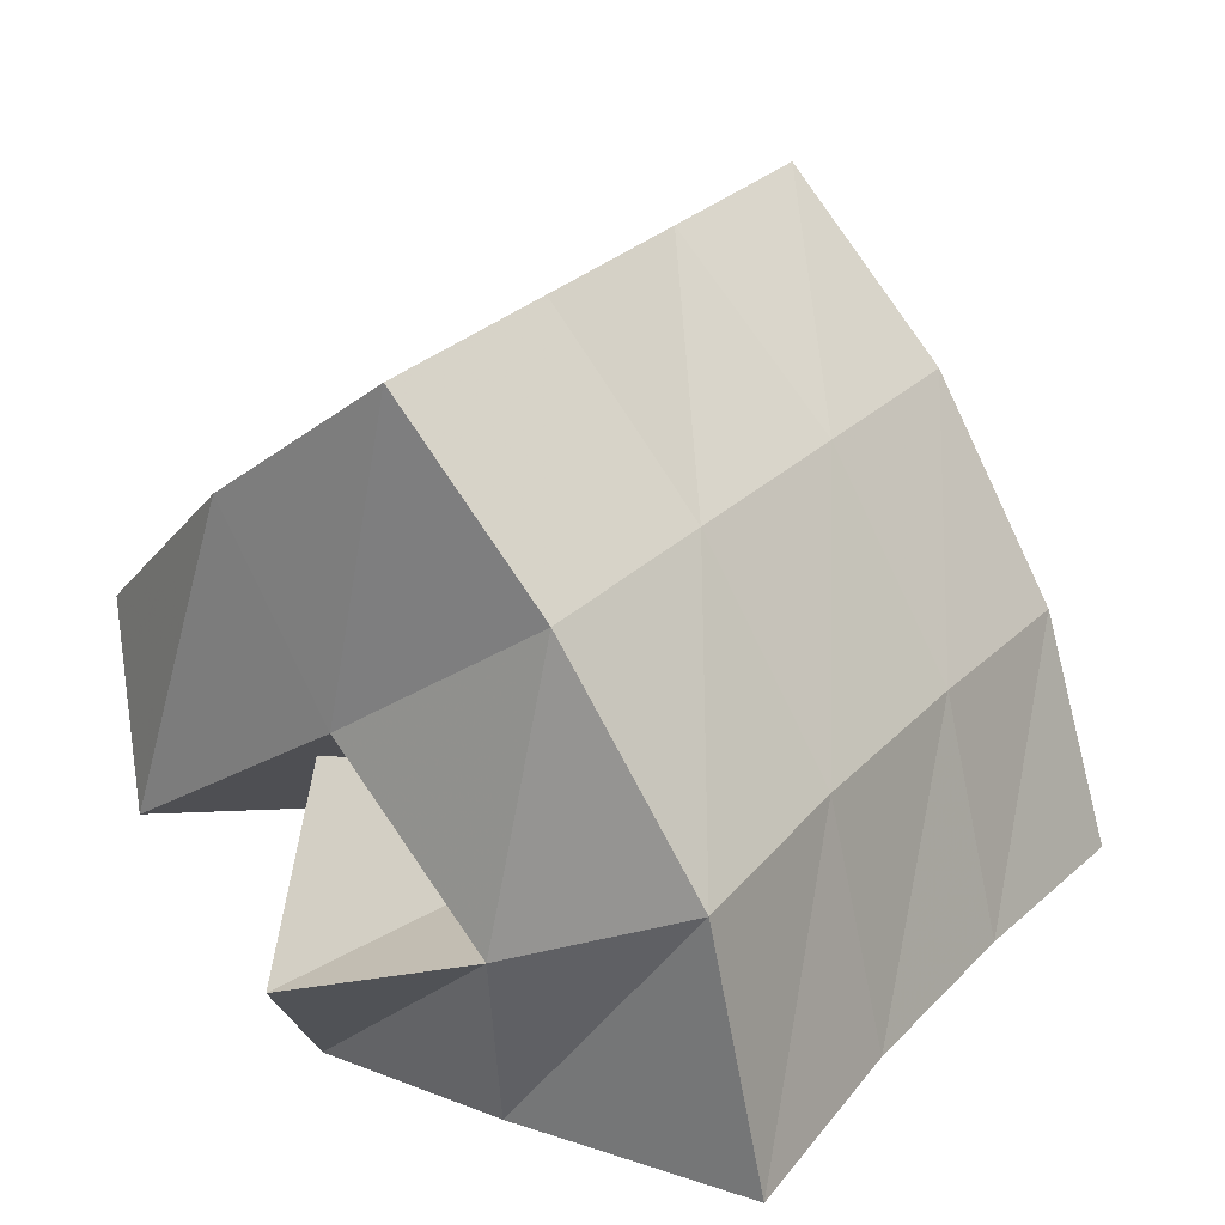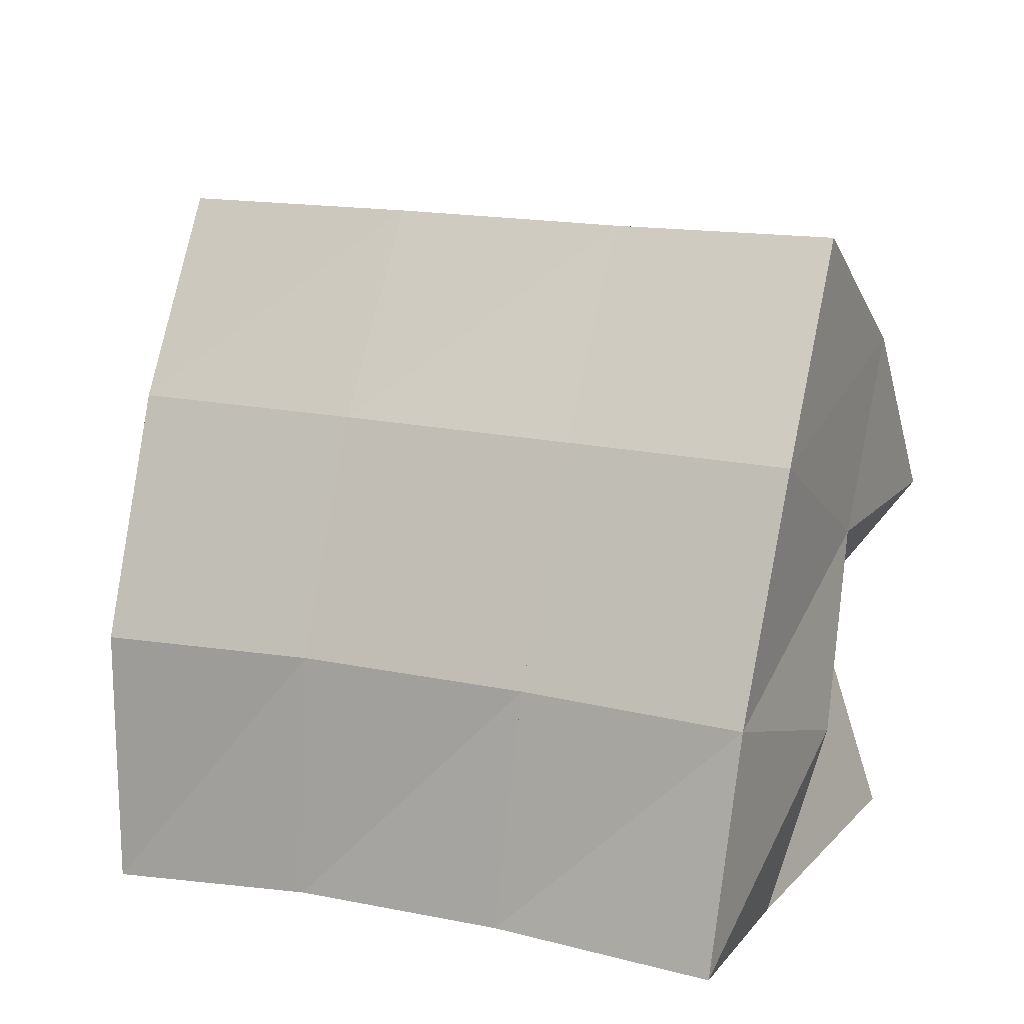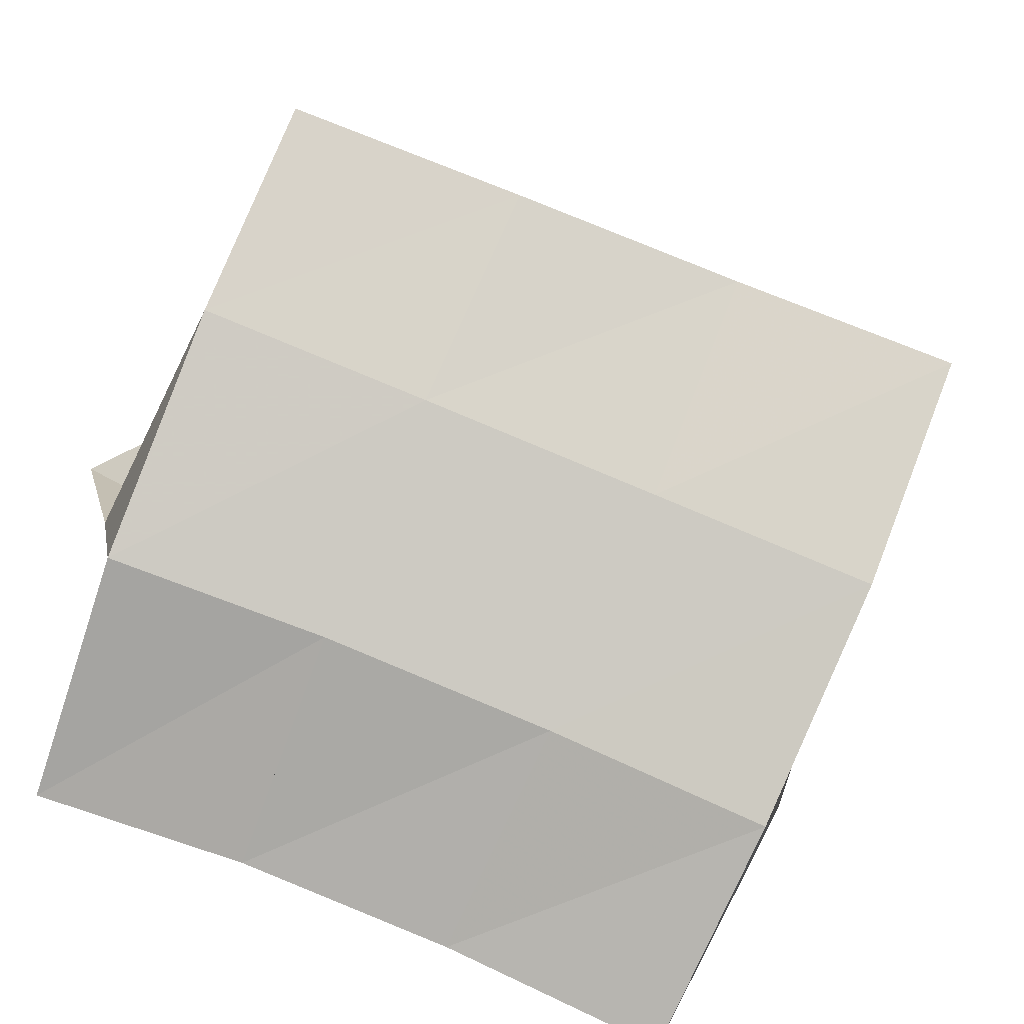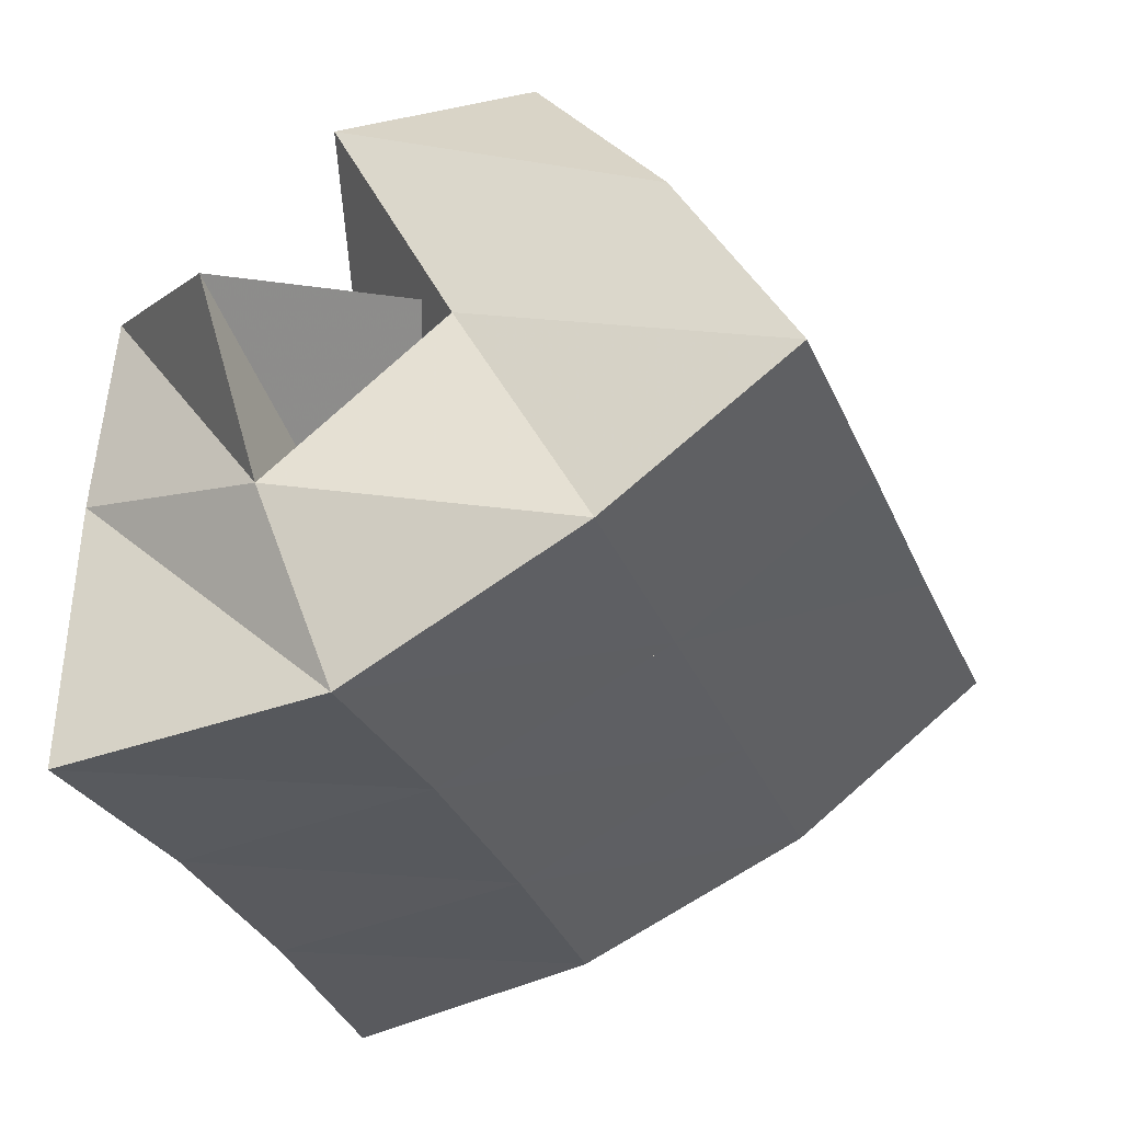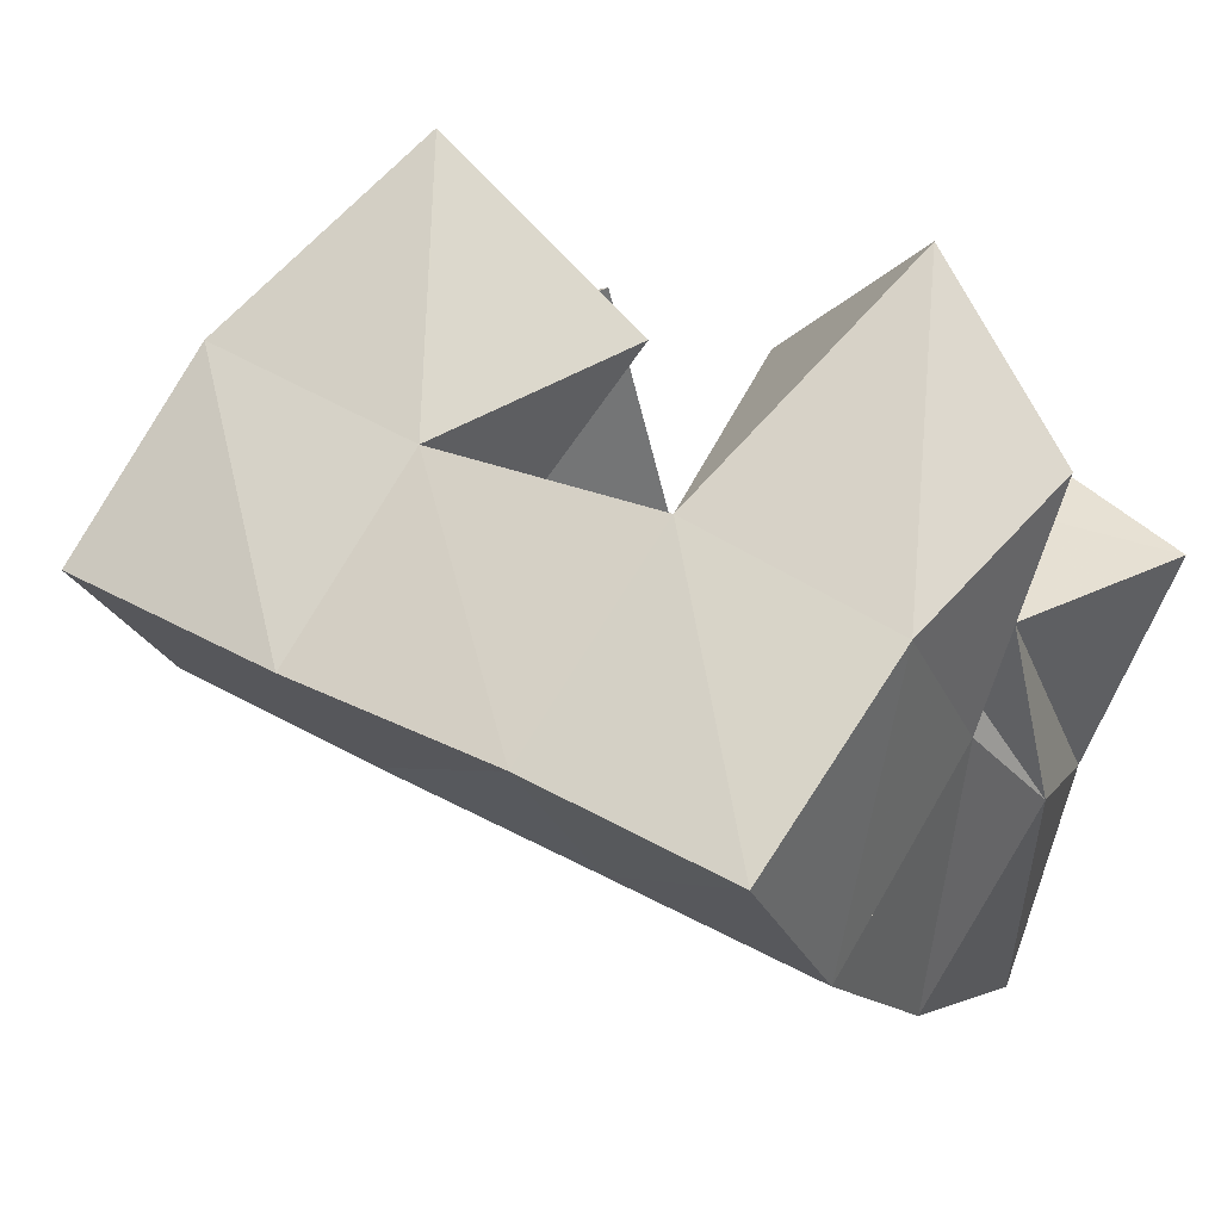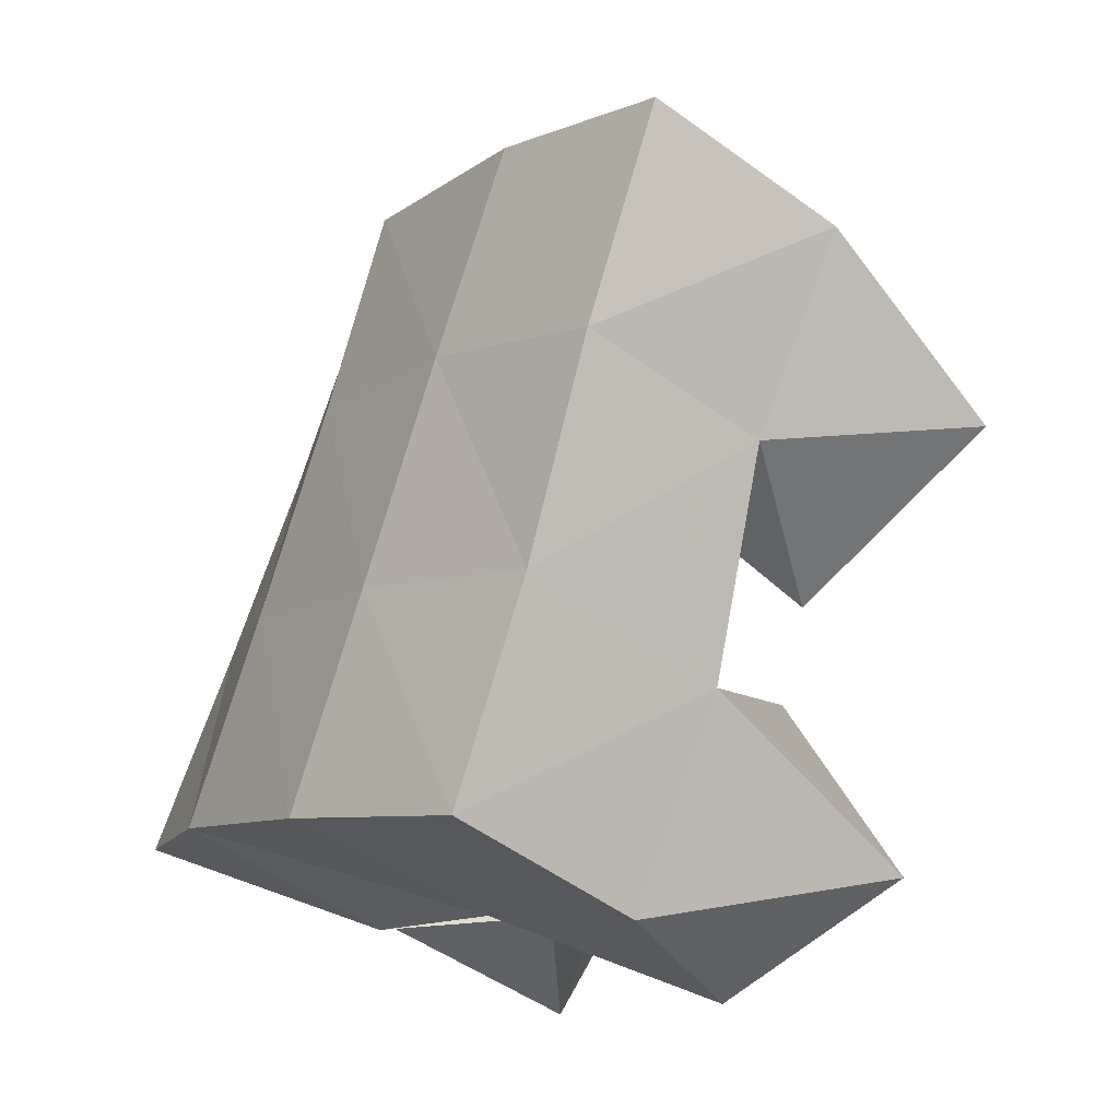
<metadata>
{"format":"obj","ext":"obj","renderer":"f3d","projection":"perspective","resolution":1024,"background":"white","views":[{"elev":21.8,"azim":109.1,"up":"+Y"},{"elev":23.4,"azim":-169.9,"up":"+Y"},{"elev":-61.7,"azim":158.8,"up":"+Z"},{"elev":-16.3,"azim":106.6,"up":"+Z"},{"elev":17.9,"azim":-148.6,"up":"+Z"},{"elev":73.2,"azim":-86.0,"up":"+Y"}]}
</metadata>
<code>
v 0.6412 0.173 0.1157
v 0.6501 0.216 0.09606
v 0.6717 0.139 0.08904
v 0.6549 0.1799 0.06672
v 0.6706 0.1693 0.1523
v 0.6977 0.2122 0.1094
v 0.7088 0.1572 0.1261
v 0.7069 0.1798 0.07747
v 0.791 0.1705 0.1116
v 0.7612 0.1457 0.06287
v 0.7586 0.134 0.1283
v 0.7588 0.1048 0.06563
v 0.8251 0.1327 0.1089
v 0.8187 0.1424 0.06938
v 0.7896 0.1 0.1153
v 0.8011 0.1 0.0737
v 0.7271 0.1713 0.1285
v 0.7491 0.2143 0.1151
v 0.762 0.1413 0.108
v 0.7565 0.1774 0.08658
v 0.768 0.1799 0.1656
v 0.7968 0.2147 0.1286
v 0.7874 0.1437 0.1528
v 0.8038 0.1747 0.1044
v 0.6602 0.151 0.0791
v 0.6561 0.1426 0.04204
v 0.6455 0.1032 0.08215
v 0.667 0.1 0.03318
v 0.7083 0.1423 0.1017
v 0.7095 0.1461 0.05339
v 0.6951 0.1 0.1052
v 0.714 0.1 0.05145
v 0.6613 0.2498 0.06147
v 0.6663 0.2102 0.02771
v 0.7091 0.247 0.07143
v 0.7142 0.2087 0.03762
v 0.7588 0.2455 0.07947
v 0.7651 0.2071 0.04799
v 0.8094 0.243 0.08955
v 0.8142 0.2052 0.05853
v 0.6718 0.1623 0.001108
v 0.7196 0.162 0.01138
v 0.7694 0.1605 0.02143
v 0.8168 0.1575 0.02971
v 0.6757 0.1115 -0.0139
v 0.7232 0.1107 -0.001053
v 0.7689 0.1076 0.01024
v 0.8143 0.1017 0.01965
f 1 2 4
f 3 1 4
f 2 6 8
f 4 2 8
f 6 5 7
f 8 6 7
f 5 1 3
f 7 5 3
f 8 7 3
f 4 8 3
f 2 1 5
f 6 2 5
f 9 10 12
f 11 9 12
f 10 14 16
f 12 10 16
f 14 13 15
f 16 14 15
f 13 9 11
f 15 13 11
f 16 15 11
f 12 16 11
f 10 9 13
f 14 10 13
f 17 18 20
f 19 17 20
f 18 22 24
f 20 18 24
f 22 21 23
f 24 22 23
f 21 17 19
f 23 21 19
f 24 23 19
f 20 24 19
f 18 17 21
f 22 18 21
f 25 26 28
f 27 25 28
f 26 30 32
f 28 26 32
f 30 29 31
f 32 30 31
f 29 25 27
f 31 29 27
f 32 31 27
f 28 32 27
f 26 25 29
f 30 26 29
f 2 33 34
f 4 2 34
f 33 35 36
f 34 33 36
f 35 6 8
f 36 35 8
f 6 2 4
f 8 6 4
f 36 8 4
f 34 36 4
f 33 2 6
f 35 33 6
f 6 35 36
f 8 6 36
f 35 37 38
f 36 35 38
f 37 18 20
f 38 37 20
f 18 6 8
f 20 18 8
f 38 20 8
f 36 38 8
f 35 6 18
f 37 35 18
f 18 37 38
f 20 18 38
f 37 39 40
f 38 37 40
f 39 22 24
f 40 39 24
f 22 18 20
f 24 22 20
f 40 24 20
f 38 40 20
f 37 18 22
f 39 37 22
f 4 34 41
f 26 4 41
f 34 36 42
f 41 34 42
f 36 8 30
f 42 36 30
f 8 4 26
f 30 8 26
f 42 30 26
f 41 42 26
f 34 4 8
f 36 34 8
f 8 36 42
f 30 8 42
f 36 38 43
f 42 36 43
f 38 20 10
f 43 38 10
f 20 8 30
f 10 20 30
f 43 10 30
f 42 43 30
f 36 8 20
f 38 36 20
f 20 38 43
f 10 20 43
f 38 40 44
f 43 38 44
f 40 24 14
f 44 40 14
f 24 20 10
f 14 24 10
f 44 14 10
f 43 44 10
f 38 20 24
f 40 38 24
f 26 41 45
f 28 26 45
f 41 42 46
f 45 41 46
f 42 30 32
f 46 42 32
f 30 26 28
f 32 30 28
f 46 32 28
f 45 46 28
f 41 26 30
f 42 41 30
f 30 42 46
f 32 30 46
f 42 43 47
f 46 42 47
f 43 10 12
f 47 43 12
f 10 30 32
f 12 10 32
f 47 12 32
f 46 47 32
f 42 30 10
f 43 42 10
f 10 43 47
f 12 10 47
f 43 44 48
f 47 43 48
f 44 14 16
f 48 44 16
f 14 10 12
f 16 14 12
f 48 16 12
f 47 48 12
f 43 10 14
f 44 43 14

</code>
